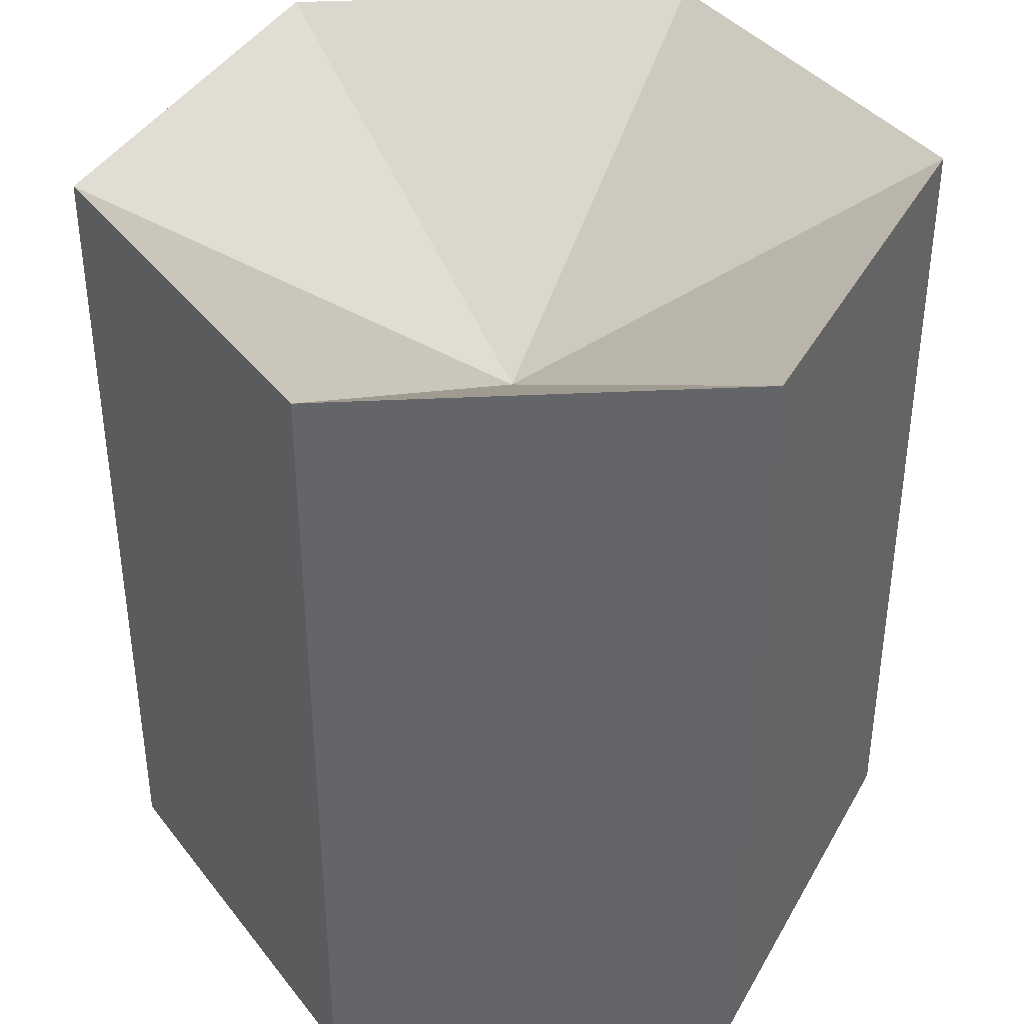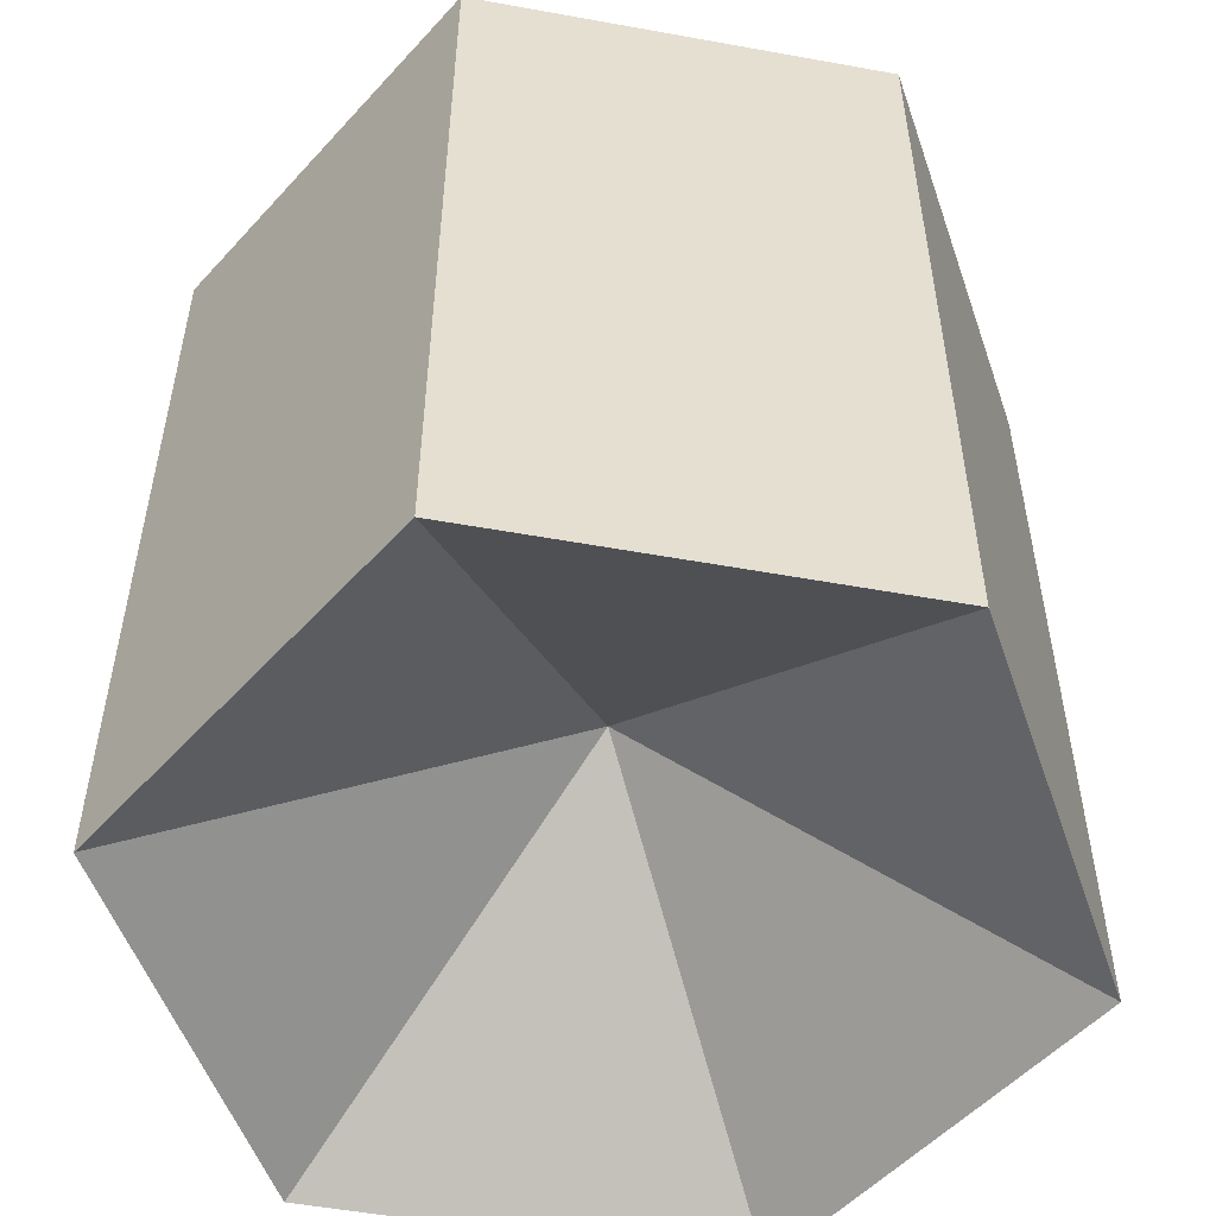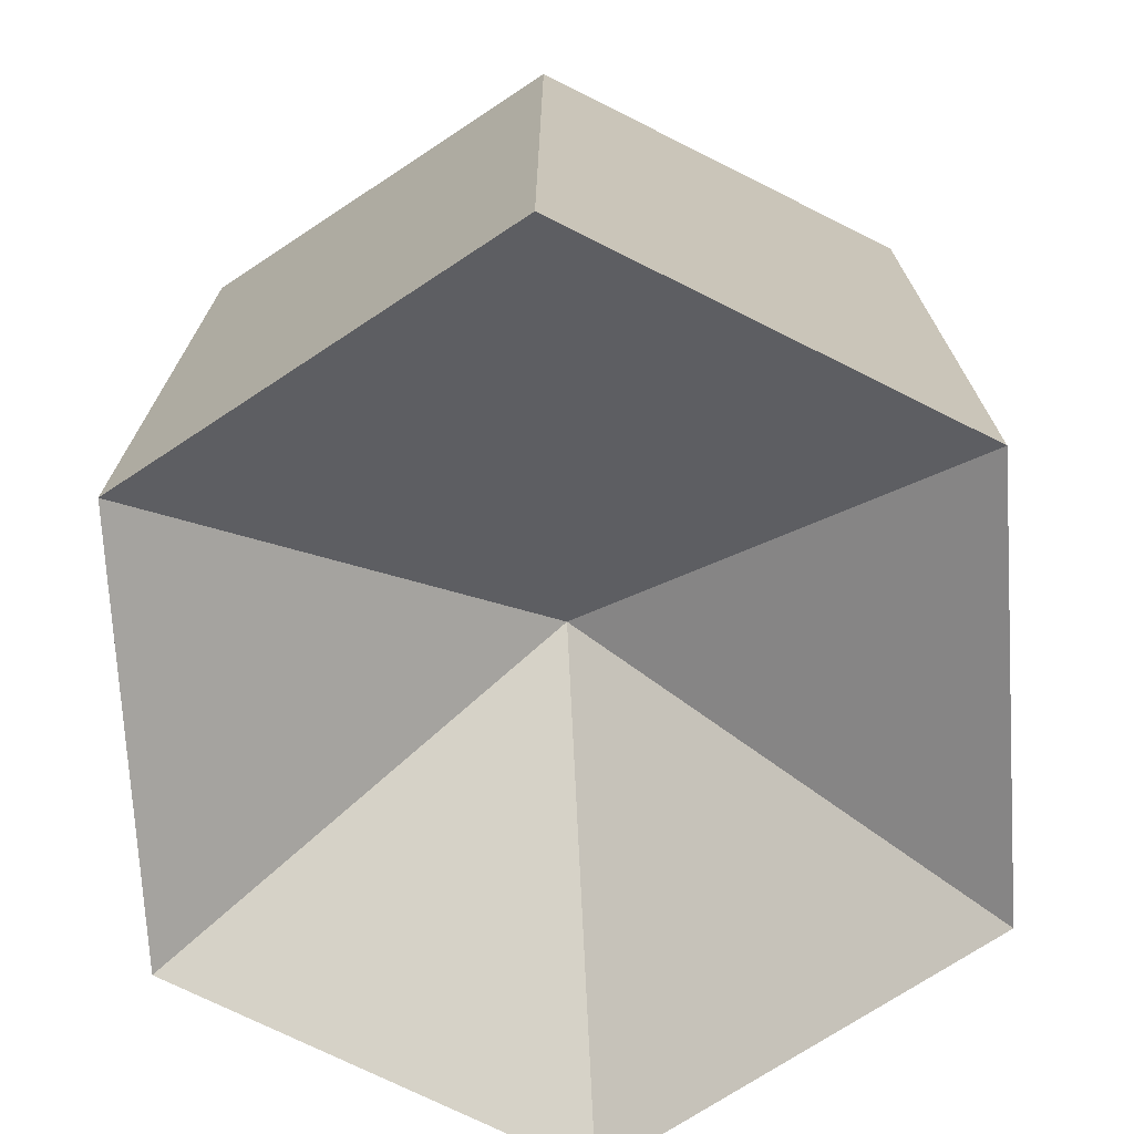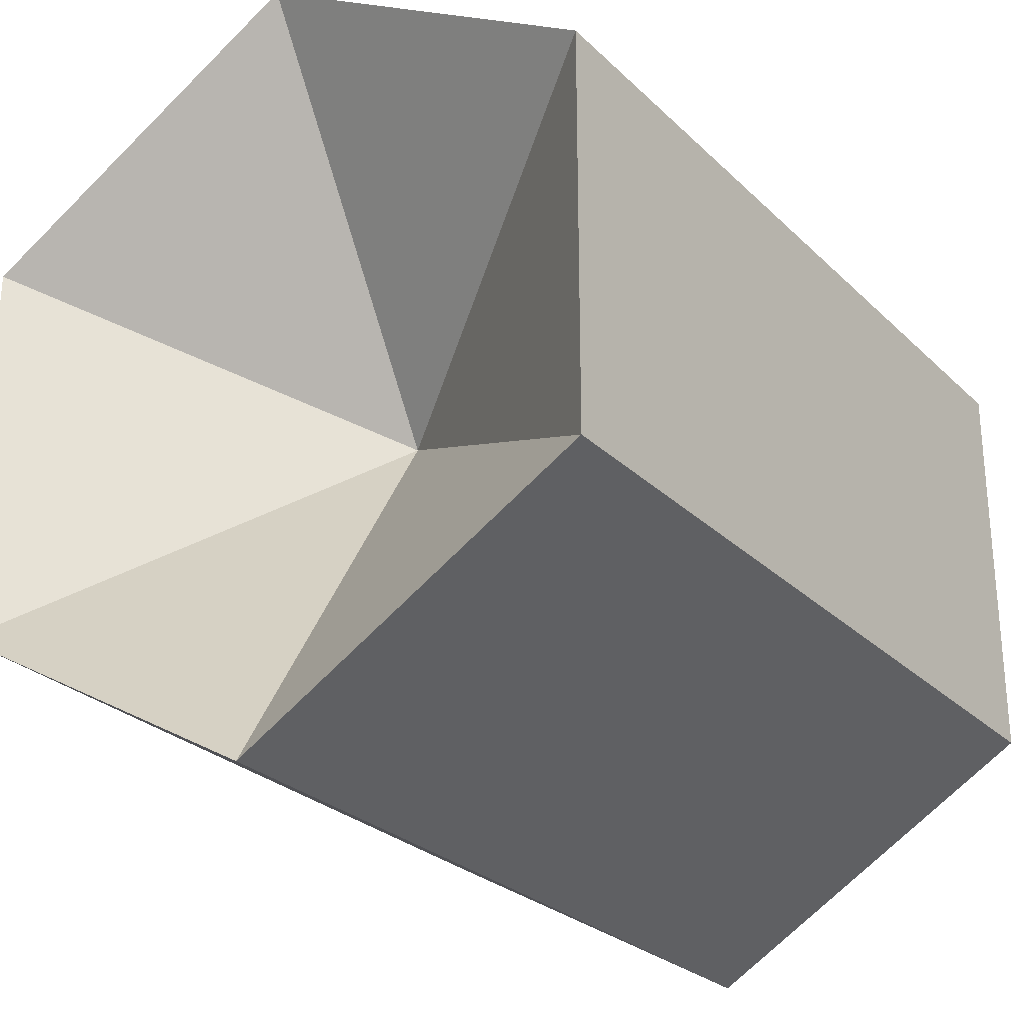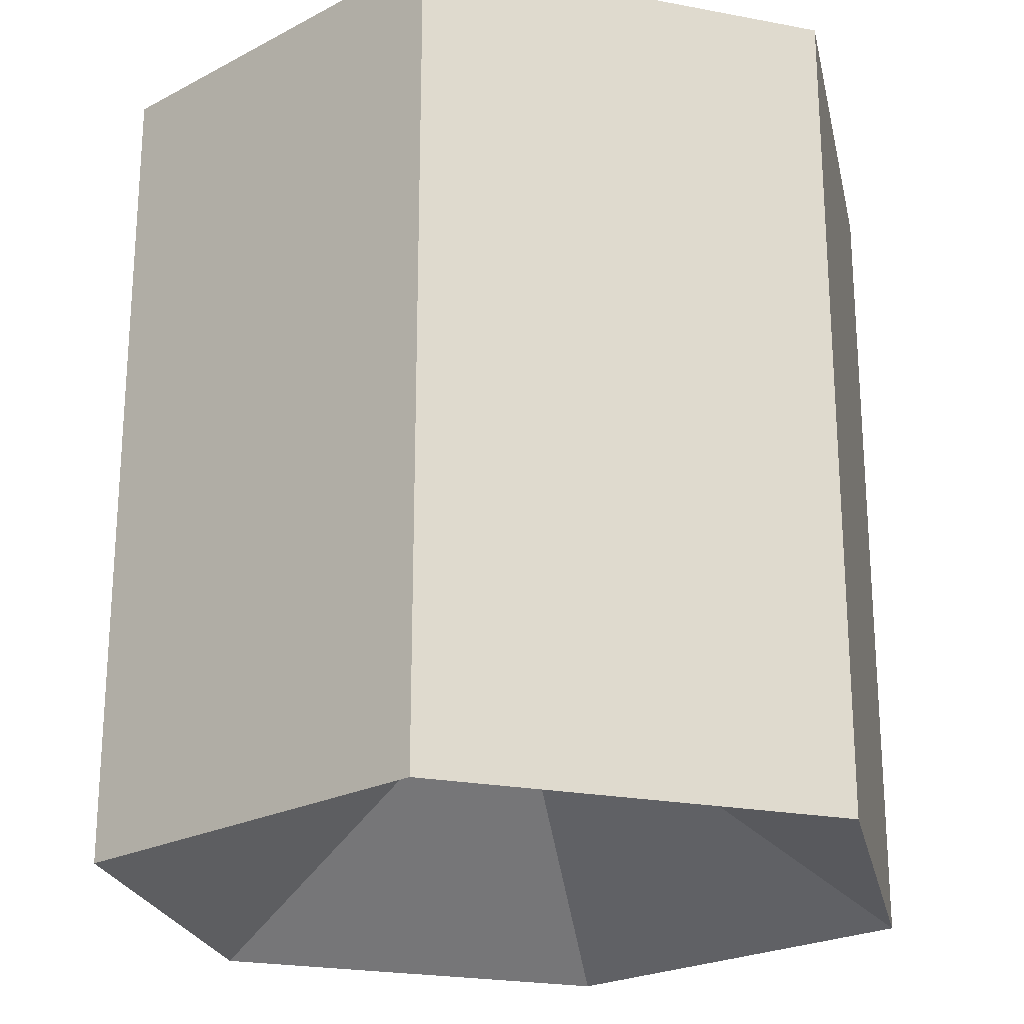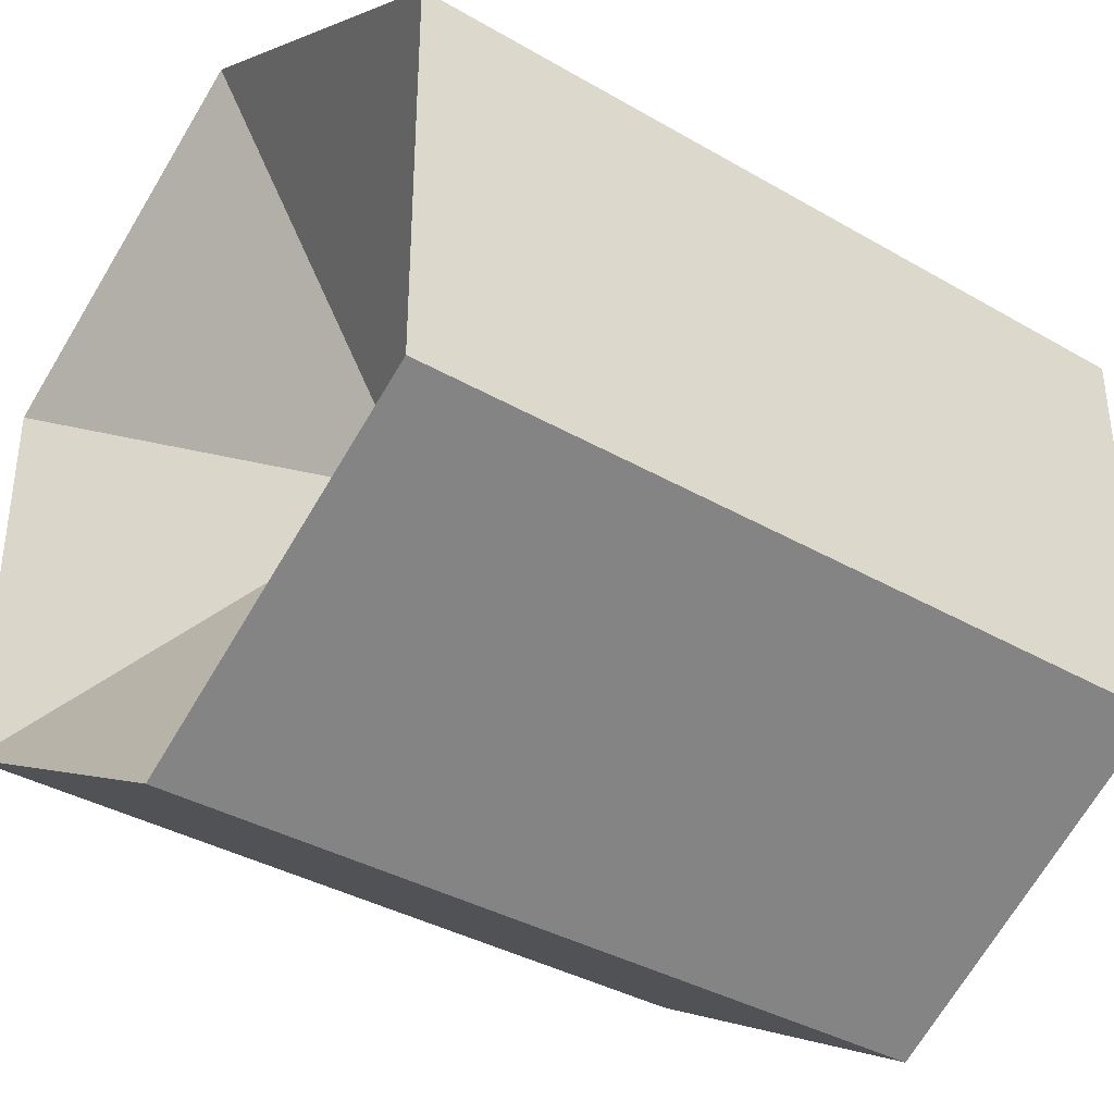
<metadata>
{"format":"obj","ext":"obj","renderer":"f3d","projection":"perspective","resolution":1024,"background":"white","views":[{"elev":38.8,"azim":86.5,"up":"+Z"},{"elev":-53.0,"azim":-41.0,"up":"+Z"},{"elev":-72.8,"azim":123.4,"up":"+Z"},{"elev":-27.1,"azim":-145.1,"up":"+Y"},{"elev":-23.0,"azim":-48.0,"up":"+Z"},{"elev":-36.8,"azim":-126.9,"up":"+Y"}]}
</metadata>
<code>
o Cylinder
v 0 0 -2
v -0 0 2
v -0 -5 -5
v -4.33 -2.5 -5
v -0 -5 5
v -4.33 -2.5 5
v -4.33 2.5 -5
v -4.33 2.5 5
v 0 5 -5
v 0 5 5
v 4.33 2.5 -5
v 4.33 2.5 5
v 4.33 -2.5 5
v 4.33 -2.5 -5
f 3 5 6 4
f 4 6 8 7
f 7 8 10 9
f 9 10 12 11
f 11 12 13 14
f 14 13 5 3
f 1 3 4
f 2 6 5
f 1 4 7
f 2 8 6
f 1 7 9
f 2 10 8
f 1 9 11
f 2 12 10
f 2 5 13
f 2 13 12
f 1 11 14
f 1 14 3

</code>
